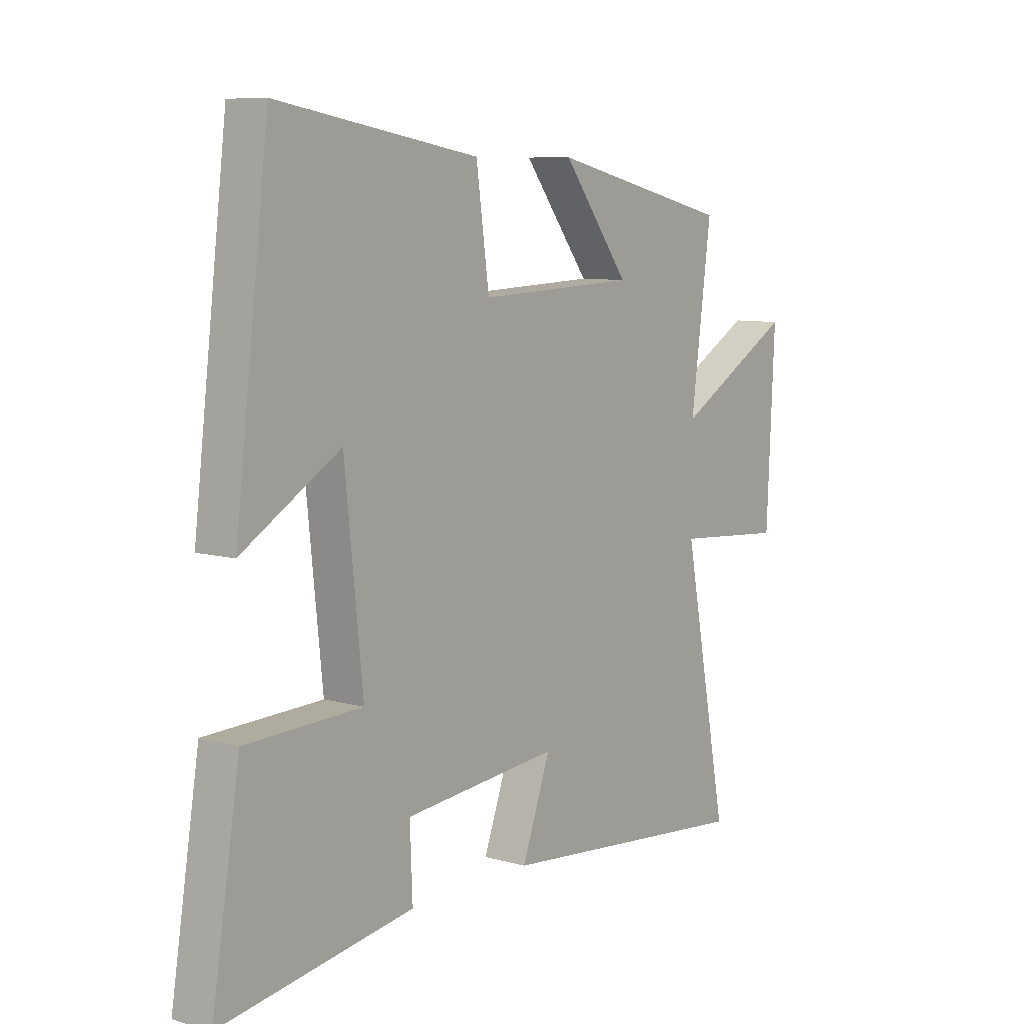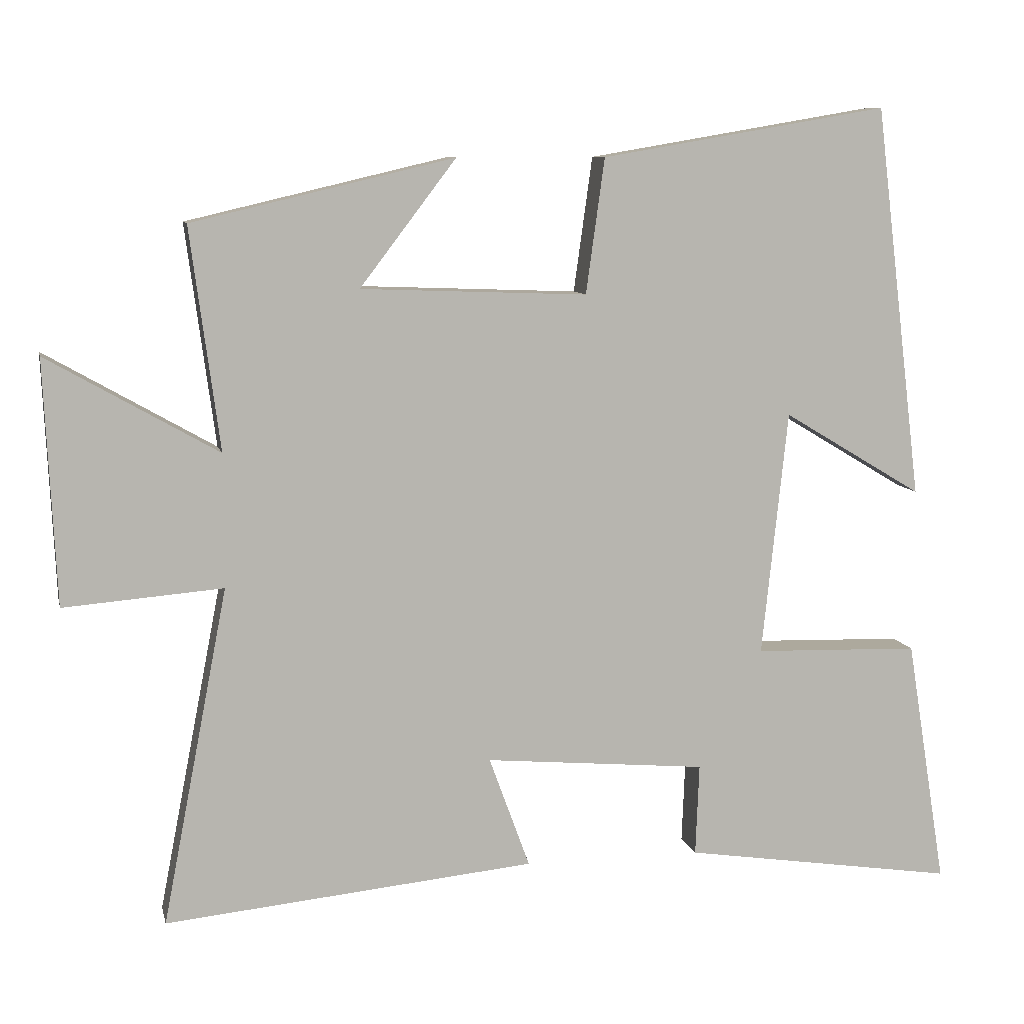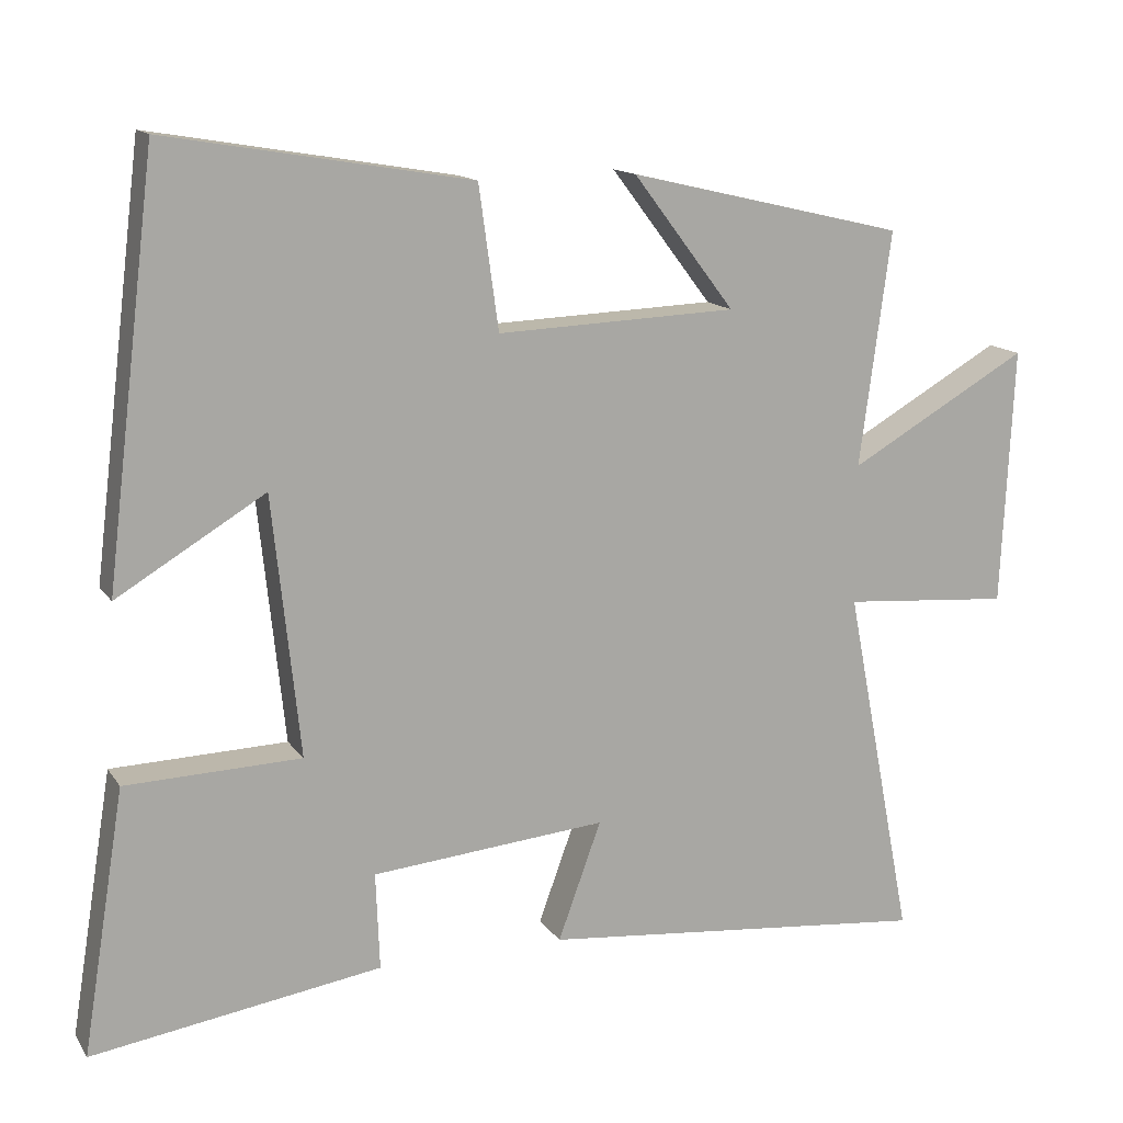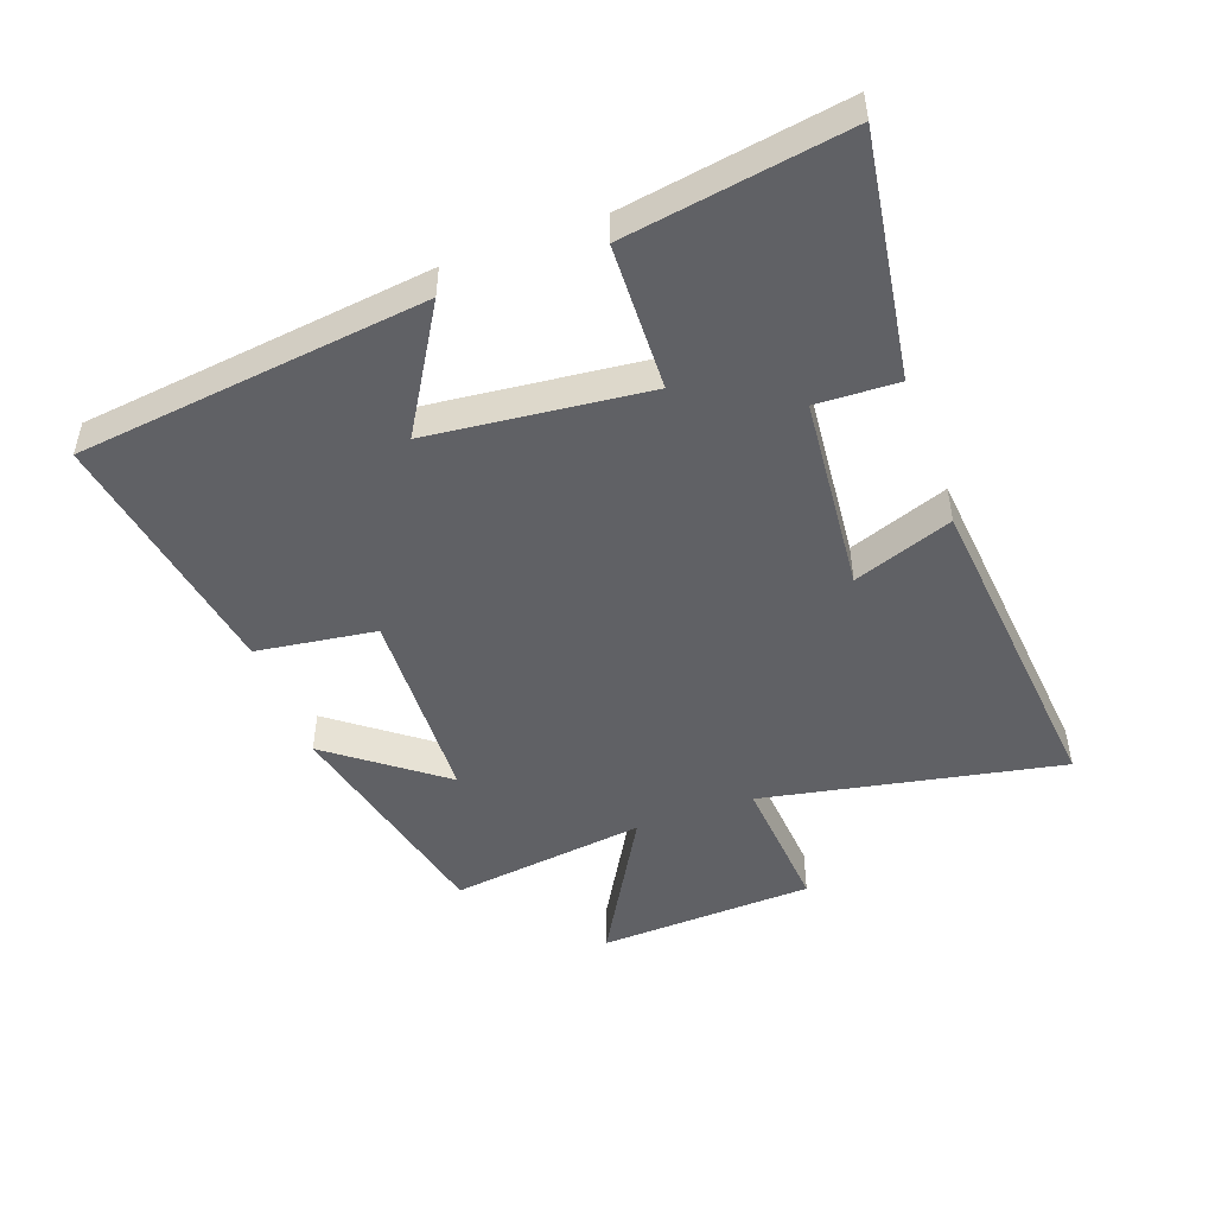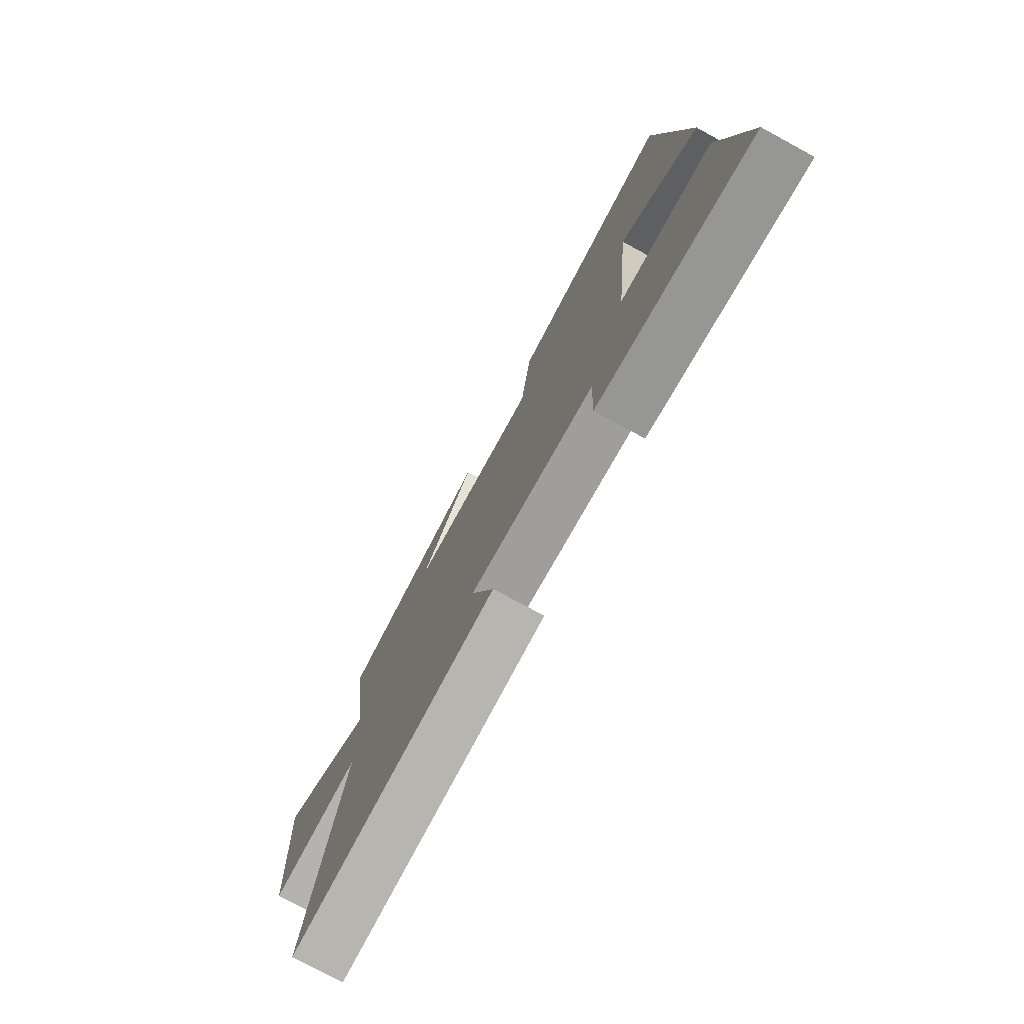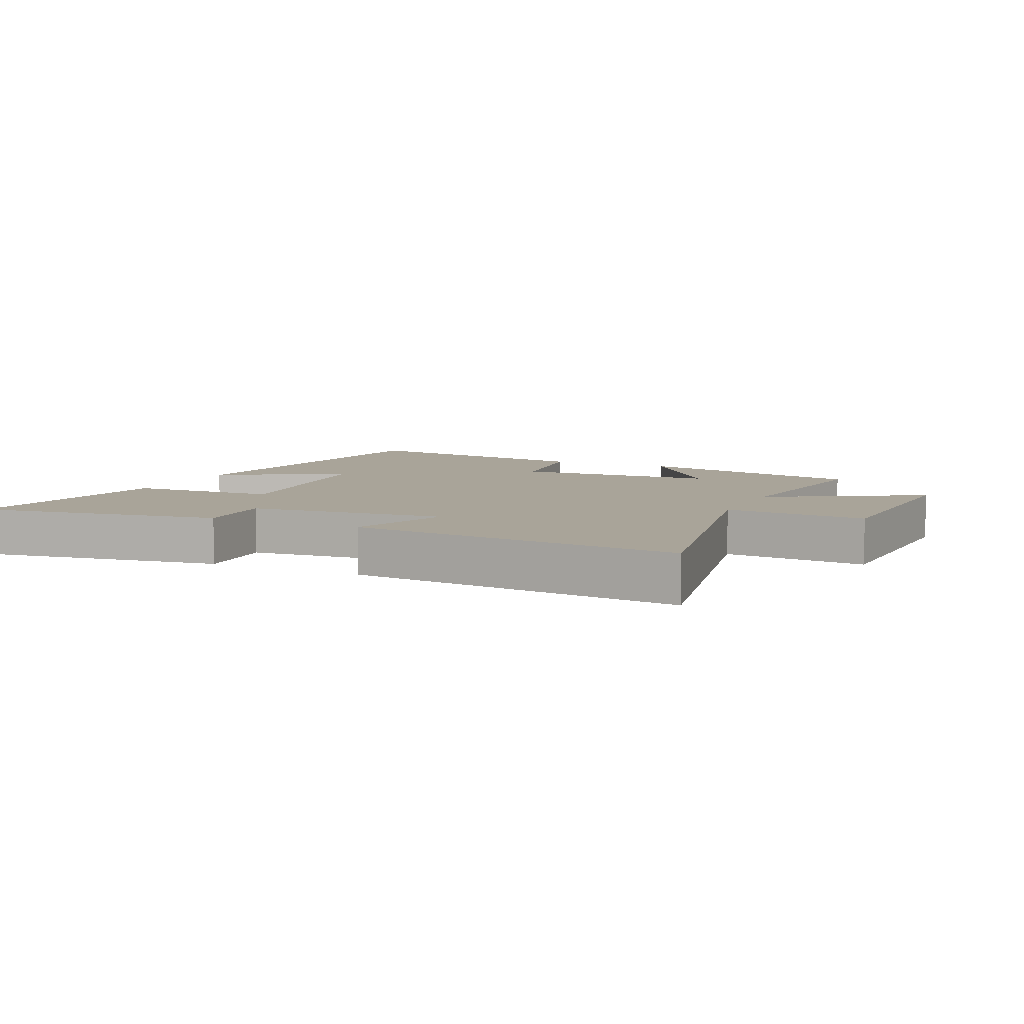
<metadata>
{"format":"obj","ext":"obj","renderer":"f3d","projection":"perspective","resolution":1024,"background":"white","views":[{"elev":8.3,"azim":127.5,"up":"+Z"},{"elev":9.0,"azim":-12.4,"up":"+Z"},{"elev":14.1,"azim":158.0,"up":"+Z"},{"elev":-48.5,"azim":109.9,"up":"+Y"},{"elev":-75.9,"azim":61.5,"up":"+Z"},{"elev":7.2,"azim":-155.5,"up":"+Y"}]}
</metadata>
<code>
v -0.541 0.07 0.414
v -0.176 0.07 0.5
v -0.31 0.07 0.324
v 0.006 0.07 0.312
v 0.032 0.07 0.5
v 0.433 0.07 0.568
v 0.5 0.07 0.02
v 0.305 0.07 0.137
v 0.269 0.07 -0.205
v 0.5 0.07 -0.212
v 0.556 0.07 -0.558
v 0.174 0.07 -0.5
v 0.179 0.07 -0.372
v -0.131 0.07 -0.344
v -0.074 0.07 -0.5
v -0.591 0.07 -0.551
v -0.5 0.07 -0.081
v -0.722 0.07 -0.099
v -0.738 0.07 0.241
v -0.5 0.07 0.105
v -0.541 0 0.414
v -0.176 0 0.5
v -0.31 0 0.324
v 0.006 0 0.312
v 0.032 0 0.5
v 0.433 0 0.568
v 0.5 0 0.02
v 0.305 0 0.137
v 0.269 0 -0.205
v 0.5 0 -0.212
v 0.556 0 -0.558
v 0.174 0 -0.5
v 0.179 0 -0.372
v -0.131 0 -0.344
v -0.074 0 -0.5
v -0.591 0 -0.551
v -0.5 0 -0.081
v -0.722 0 -0.099
v -0.738 0 0.241
v -0.5 0 0.105
f 17 18 19 20
f 14 15 16 17
f 13 14 17 20
f 11 12 13
f 10 11 13
f 9 10 13
f 8 9 13 20
f 5 6 7 8
f 4 5 8
f 3 4 8 20
f 1 2 3 20
f 40 39 38 37
f 37 36 35 34
f 40 37 34 33
f 33 32 31
f 33 31 30
f 33 30 29
f 40 33 29 28
f 28 27 26 25
f 28 25 24
f 40 28 24 23
f 40 23 22 21
f 1 21 22 2
f 2 22 23 3
f 3 23 24 4
f 4 24 25 5
f 5 25 26 6
f 6 26 27 7
f 7 27 28 8
f 8 28 29 9
f 9 29 30 10
f 10 30 31 11
f 11 31 32 12
f 12 32 33 13
f 13 33 34 14
f 14 34 35 15
f 15 35 36 16
f 16 36 37 17
f 17 37 38 18
f 18 38 39 19
f 19 39 40 20
f 20 40 21 1

</code>
